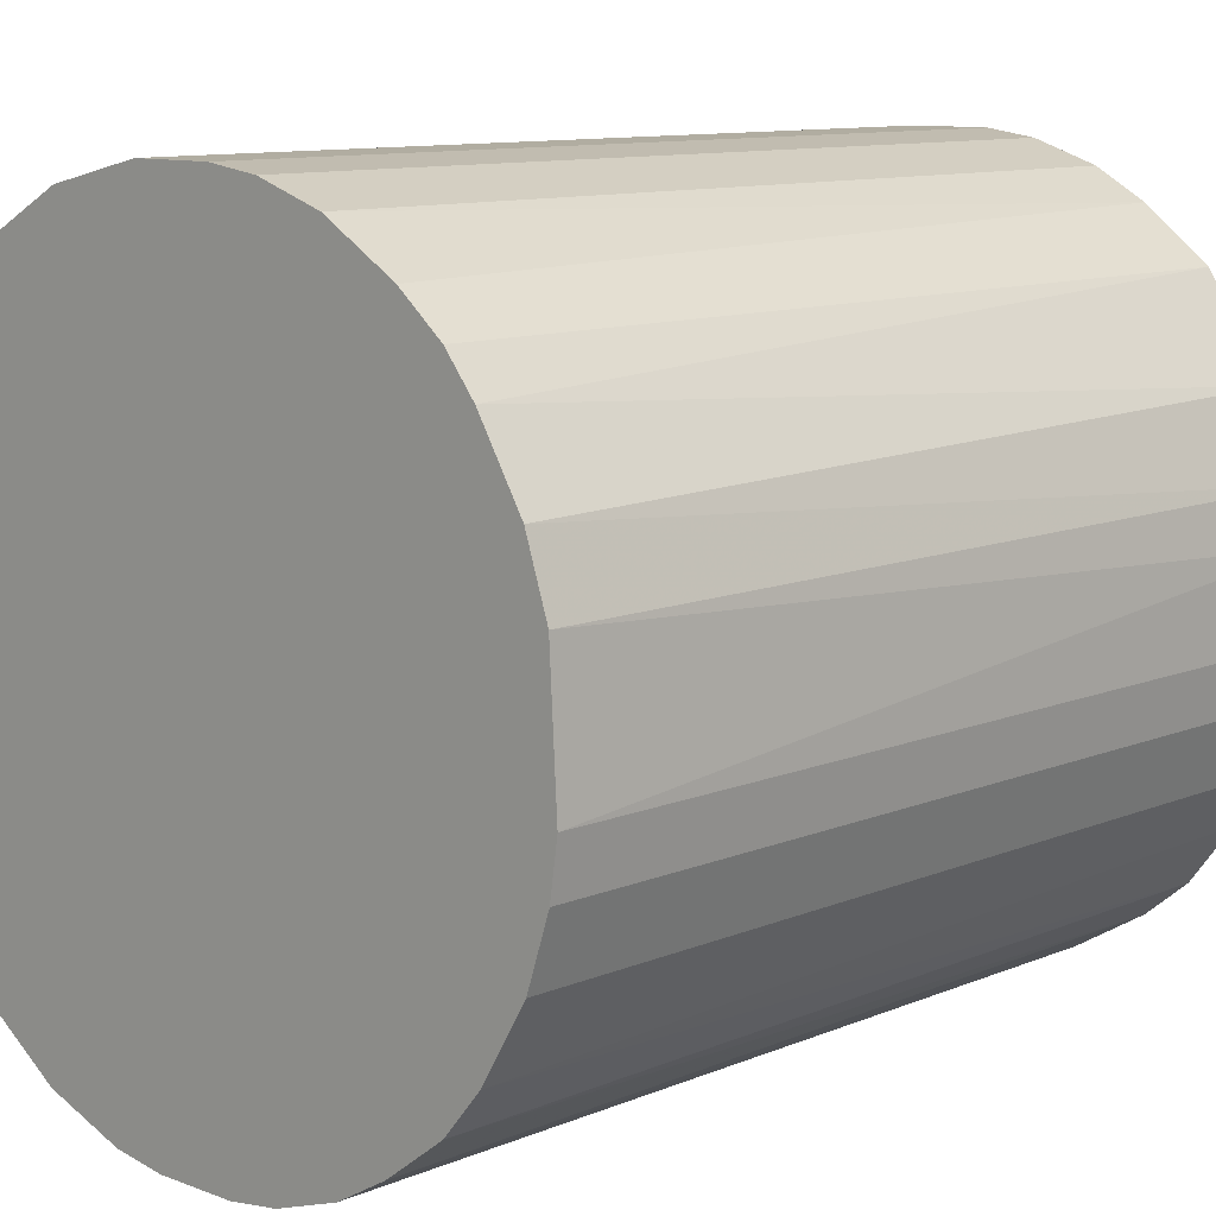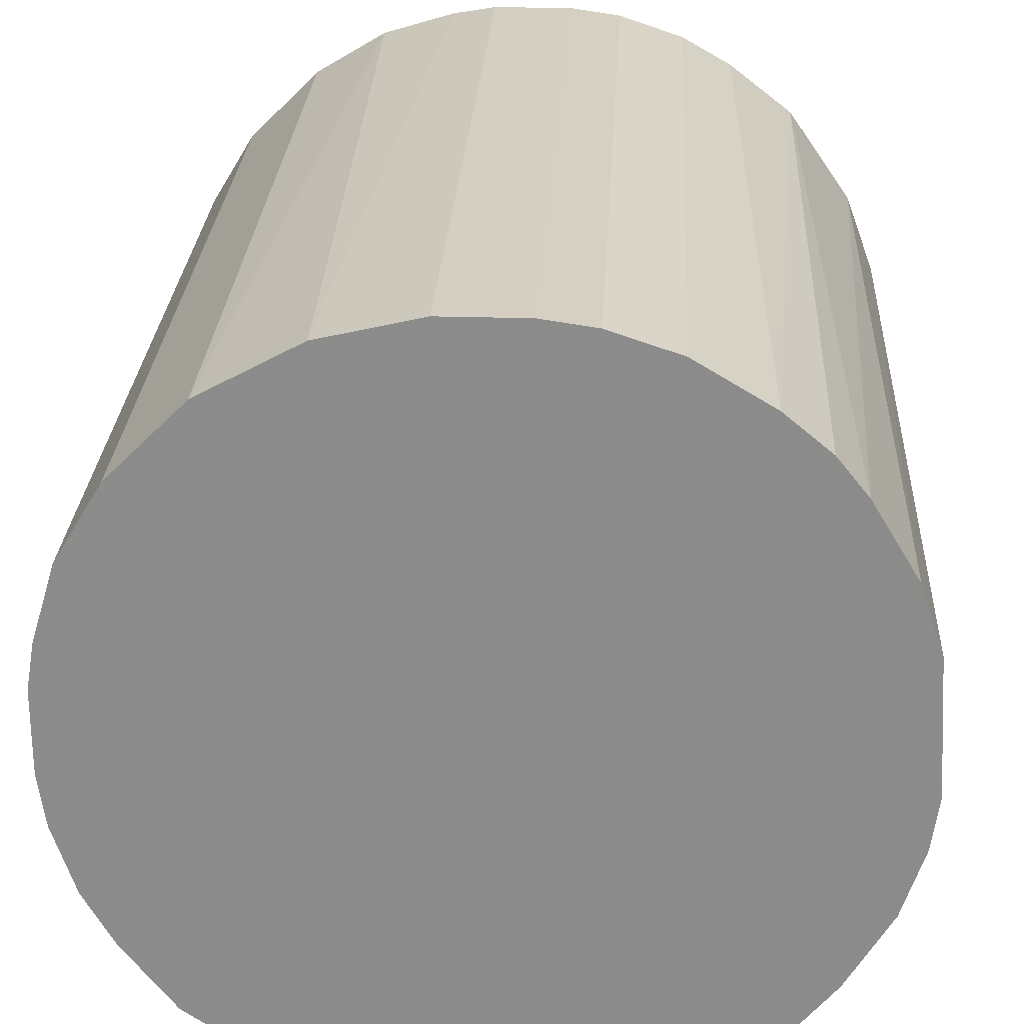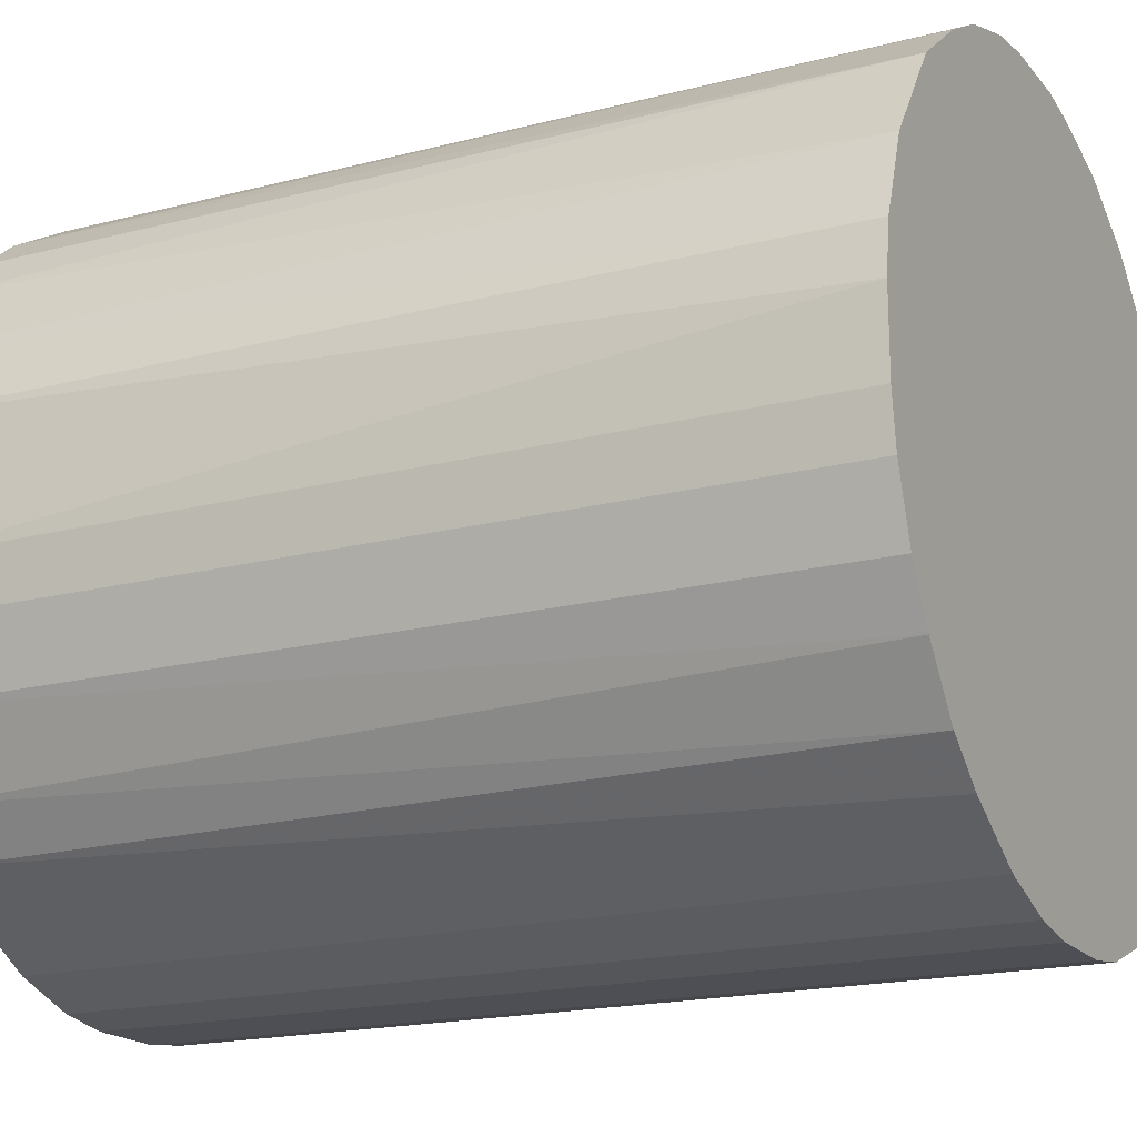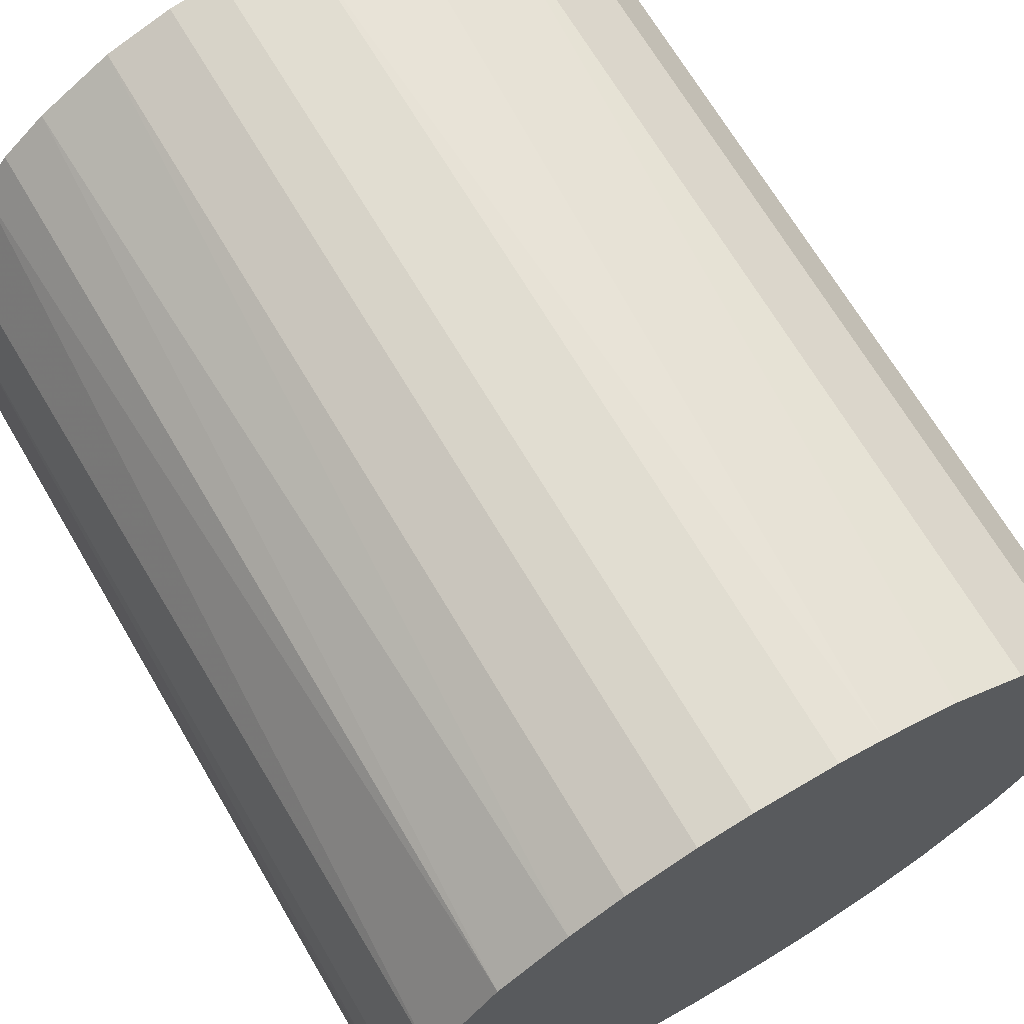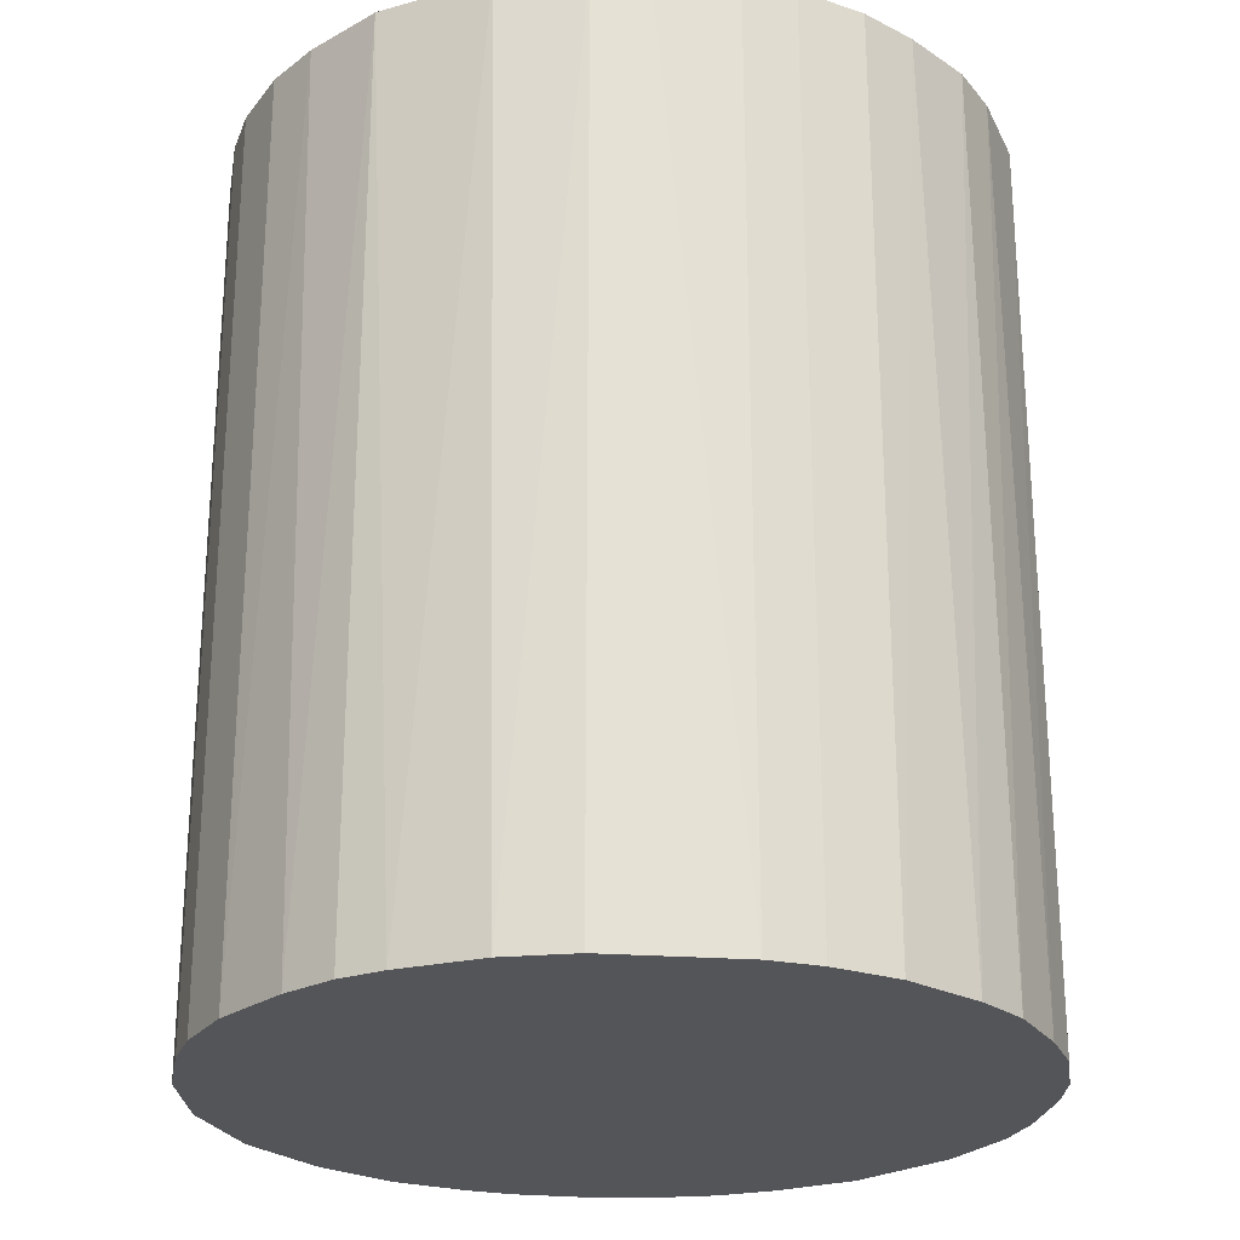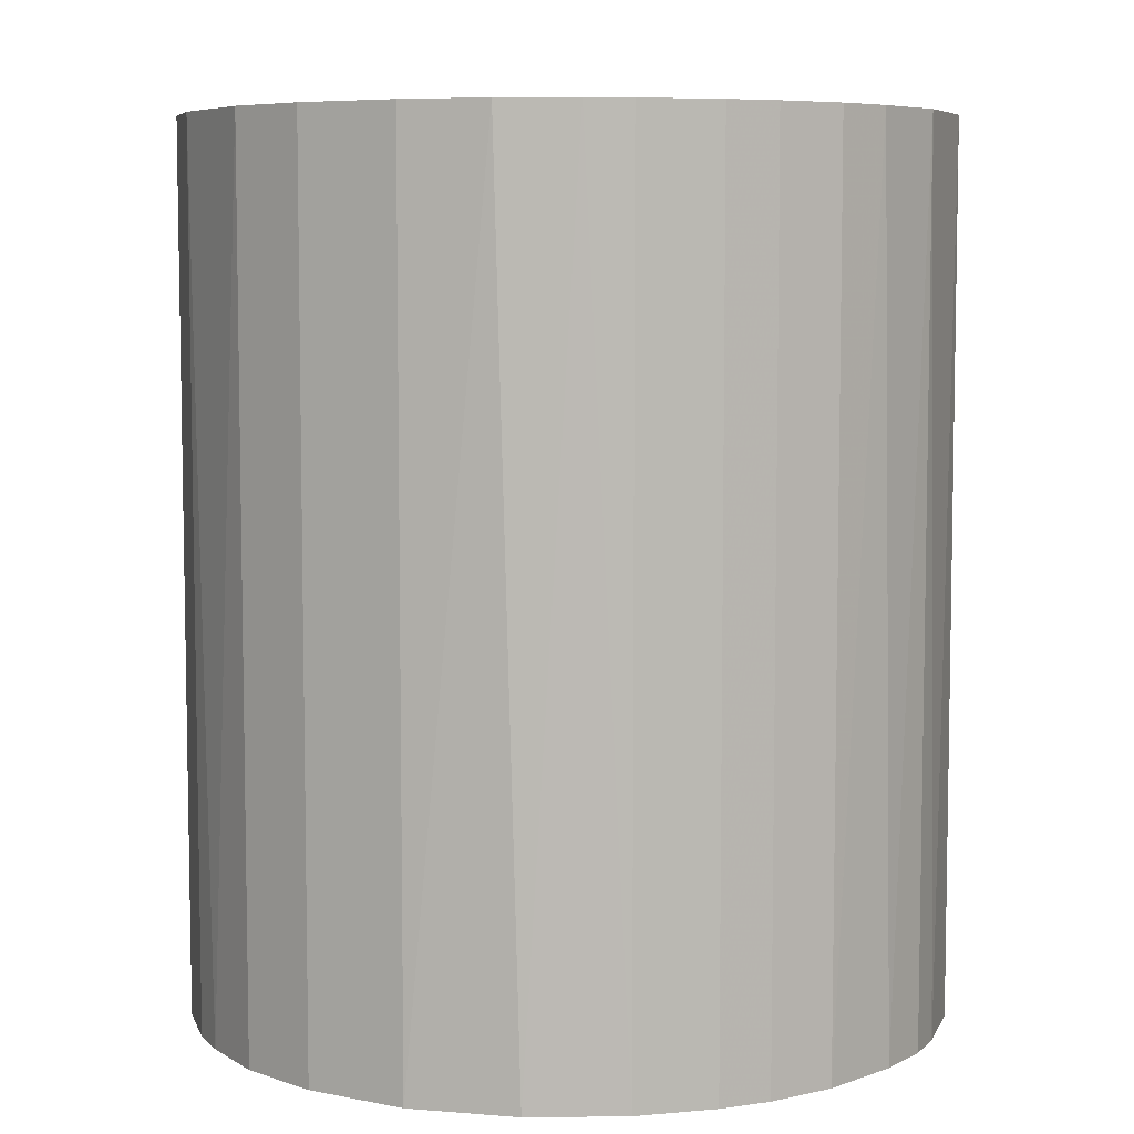
<metadata>
{"format":"obj","ext":"obj","renderer":"f3d","projection":"perspective","resolution":1024,"background":"white","views":[{"elev":10.4,"azim":-136.4,"up":"+Y"},{"elev":25.6,"azim":-177.1,"up":"+Y"},{"elev":-18.3,"azim":-63.3,"up":"+Y"},{"elev":68.7,"azim":-30.5,"up":"+Y"},{"elev":-24.6,"azim":-100.0,"up":"+Z"},{"elev":6.8,"azim":165.2,"up":"+Z"}]}
</metadata>
<code>
o convex_0
v 0.00322 0.03008 0.03532
v -0.003195 -0.03005 -0.03532
v -0.00728 -0.02946 -0.03532
v 0.00322 0.03008 -0.03532
v 0.02949 -0.00728 0.03532
v -0.02946 -0.00728 0.03532
v -0.02772 0.01256 -0.03532
v 0.02949 0.006723 -0.03532
v -0.003195 -0.03005 0.03532
v 0.02132 -0.02187 -0.03532
v -0.02188 0.02131 0.03532
v 0.02424 0.01839 0.03532
v -0.02421 -0.01837 -0.03532
v 0.01373 -0.02713 0.03532
v -0.01254 0.02773 -0.03532
v -0.01837 -0.02421 0.03532
v 0.0184 0.02423 -0.03532
v -0.03005 -0.003195 -0.03532
v -0.02946 0.007305 0.03532
v 0.02949 -0.00728 -0.03532
v -0.00728 0.02949 0.03532
v 0.007305 -0.02946 -0.03532
v 0.02424 -0.01837 0.03532
v 0.01256 0.02773 0.03532
v 0.03008 0.00322 0.03532
v -0.02188 0.02131 -0.03532
v 0.02774 0.01256 -0.03532
v -0.01662 -0.02538 -0.03532
v -0.02538 -0.01662 0.03532
v -0.02772 -0.01254 -0.03532
v -0.01254 -0.02771 0.03532
v 0.02774 -0.01254 -0.03532
v 0.00322 -0.03005 0.03532
v 0.02774 0.01256 0.03532
v -0.01662 0.02541 0.03532
v 0.01081 0.02832 -0.03532
v -0.003195 0.03008 -0.03532
v -0.02713 0.01373 0.03532
v 0.01373 -0.02713 -0.03532
v -0.02946 0.007305 -0.03532
v 0.0184 0.02423 0.03532
v 0.02424 0.01839 -0.03532
v 0.0184 -0.02421 0.03532
v -0.03005 0.00322 0.03532
v 0.03008 -0.003195 -0.03532
v -0.0213 -0.02187 -0.03532
v 0.02774 -0.01254 0.03532
v -0.02188 -0.02129 0.03532
v -0.01837 0.02423 -0.03532
v -0.02421 0.01839 -0.03532
v 0.007305 -0.02946 0.03532
v -0.02772 -0.01254 0.03532
v -0.01254 -0.02771 -0.03532
v -0.01254 0.02773 0.03532
v 0.0254 -0.01662 -0.03532
v 0.006722 0.02949 0.03532
v -0.00728 0.02949 -0.03532
v -0.00728 -0.02946 0.03532
v -0.02946 -0.00728 -0.03532
v 0.00322 -0.03005 -0.03532
v -0.003195 0.03008 0.03532
v 0.03008 -0.003195 0.03532
v -0.03005 -0.003195 0.03532
v 0.03008 0.00322 -0.03532
f 25 45 64
f 2 3 4
f 5 1 6
f 4 3 7
f 2 4 8
f 3 2 9
f 5 6 9
f 2 8 10
f 6 1 11
f 1 5 12
f 7 3 13
f 5 9 14
f 4 7 15
f 9 6 16
f 8 4 17
f 7 13 18
f 6 11 19
f 10 8 20
f 11 1 21
f 2 10 22
f 5 14 23
f 1 12 24
f 12 5 25
f 15 7 26
f 8 17 27
f 13 3 28
f 16 6 29
f 18 13 30
f 13 29 30
f 9 16 31
f 16 28 31
f 20 5 32
f 10 20 32
f 9 2 33
f 14 9 33
f 12 25 34
f 25 8 34
f 8 27 34
f 27 12 34
f 11 21 35
f 17 4 36
f 24 17 36
f 1 4 37
f 4 15 37
f 19 11 38
f 7 19 38
f 22 10 39
f 14 22 39
f 7 18 40
f 19 7 40
f 12 17 41
f 24 12 41
f 17 24 41
f 17 12 42
f 27 17 42
f 12 27 42
f 23 14 43
f 10 23 43
f 39 10 43
f 14 39 43
f 6 19 44
f 40 18 44
f 19 40 44
f 5 20 45
f 20 8 45
f 13 28 46
f 28 16 46
f 5 23 47
f 32 5 47
f 29 13 48
f 16 29 48
f 13 46 48
f 46 16 48
f 26 11 49
f 15 26 49
f 11 35 49
f 35 15 49
f 26 7 50
f 11 26 50
f 38 11 50
f 7 38 50
f 22 14 51
f 14 33 51
f 33 22 51
f 29 6 52
f 6 30 52
f 30 29 52
f 28 3 53
f 3 31 53
f 31 28 53
f 21 15 54
f 35 21 54
f 15 35 54
f 23 10 55
f 10 32 55
f 47 23 55
f 32 47 55
f 4 1 56
f 1 24 56
f 36 4 56
f 24 36 56
f 15 21 57
f 37 15 57
f 21 37 57
f 3 9 58
f 31 3 58
f 9 31 58
f 6 18 59
f 30 6 59
f 18 30 59
f 2 22 60
f 33 2 60
f 22 33 60
f 21 1 61
f 1 37 61
f 37 21 61
f 25 5 62
f 5 45 62
f 45 25 62
f 18 6 63
f 6 44 63
f 44 18 63
f 8 25 64
f 45 8 64

</code>
